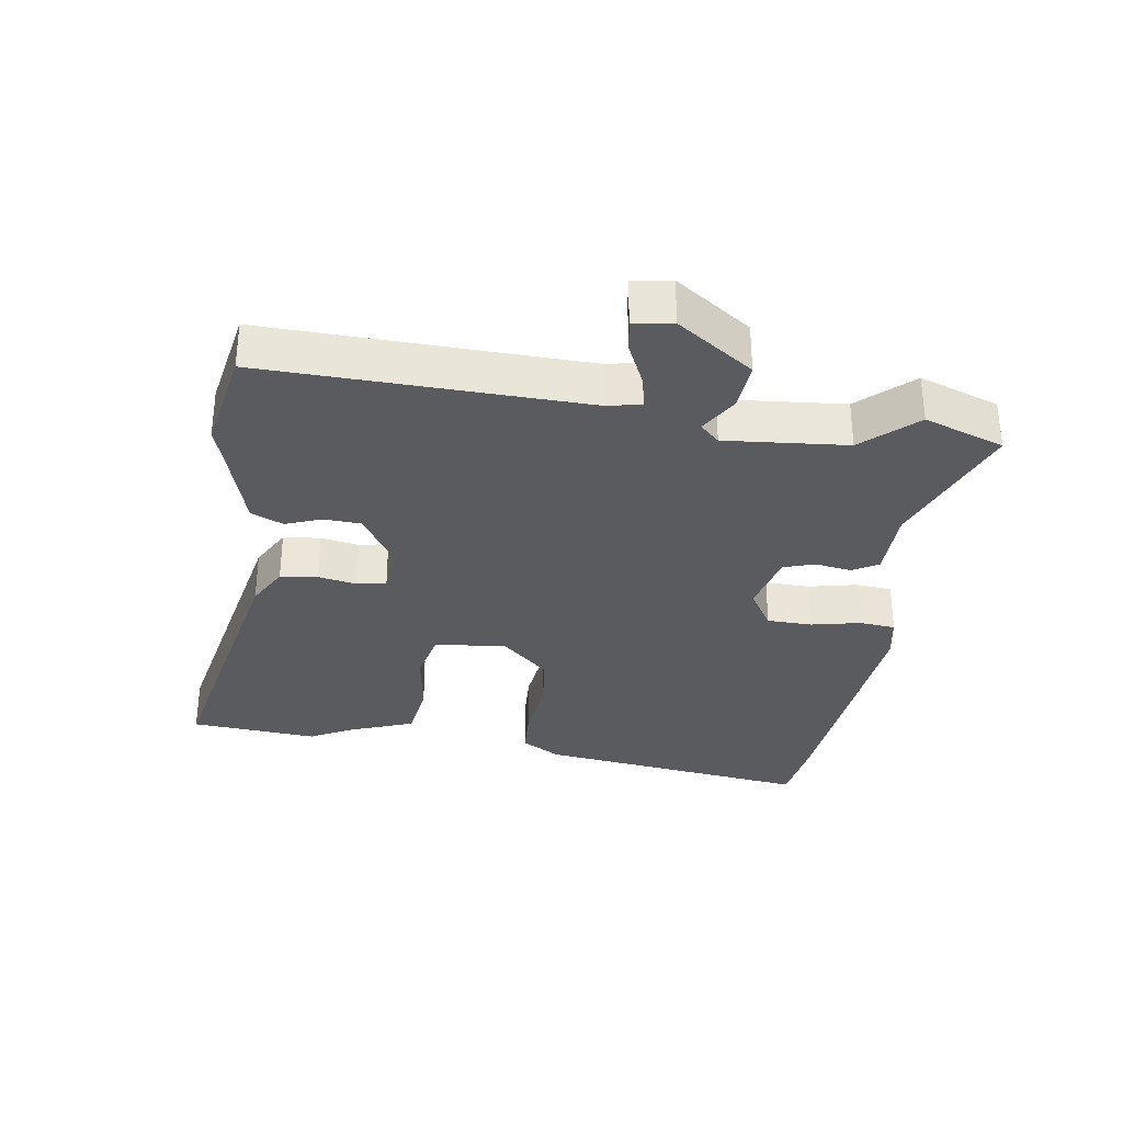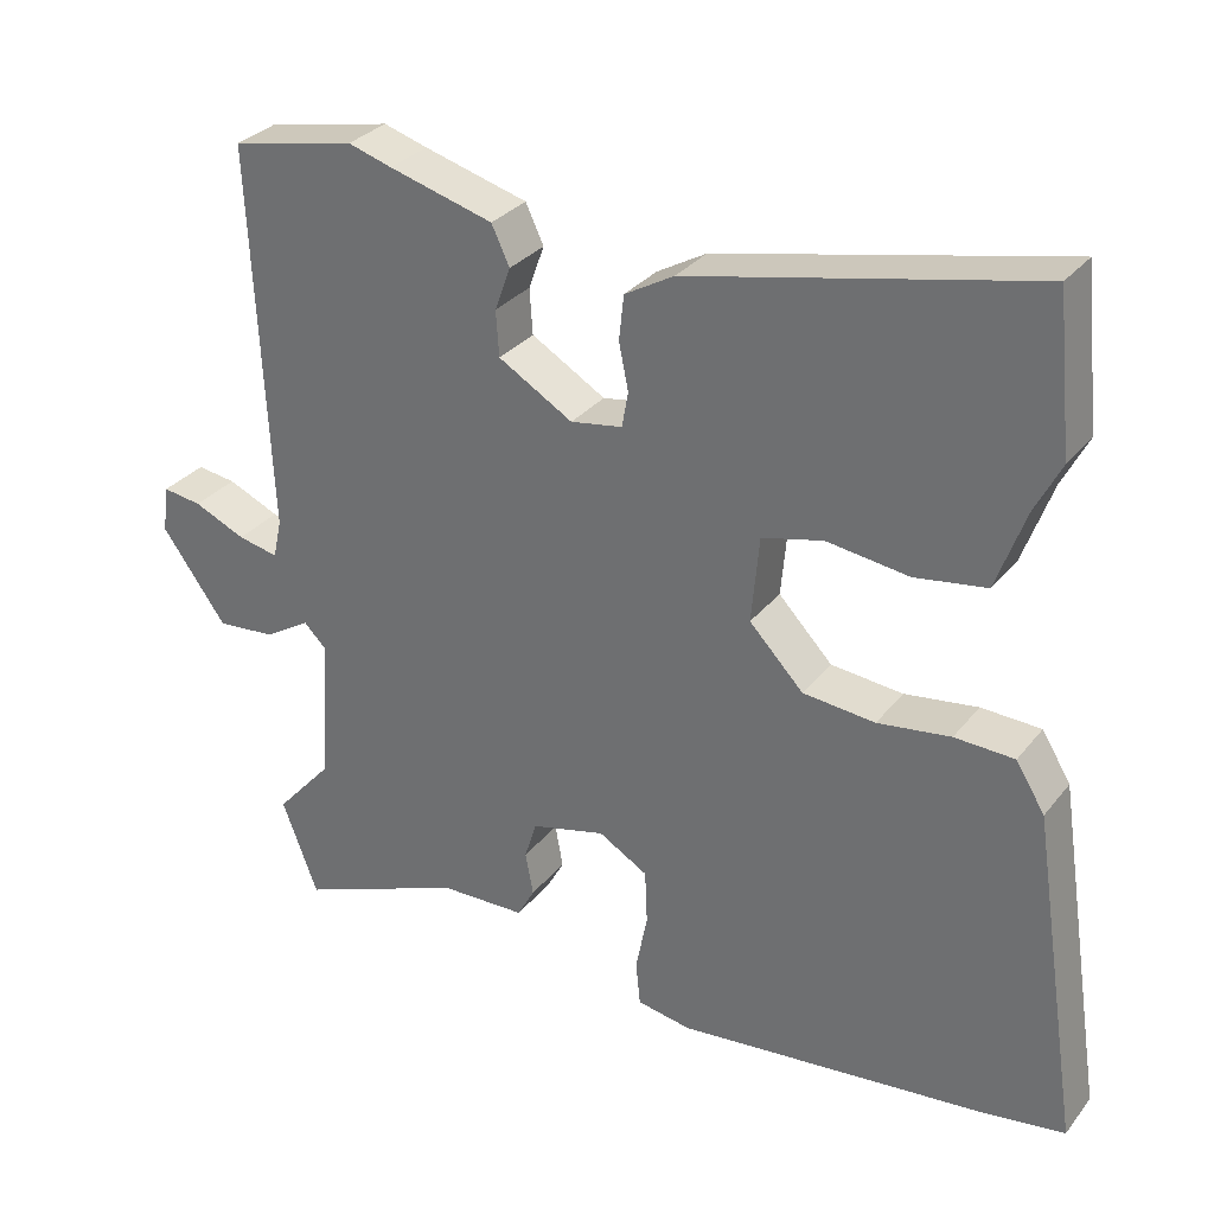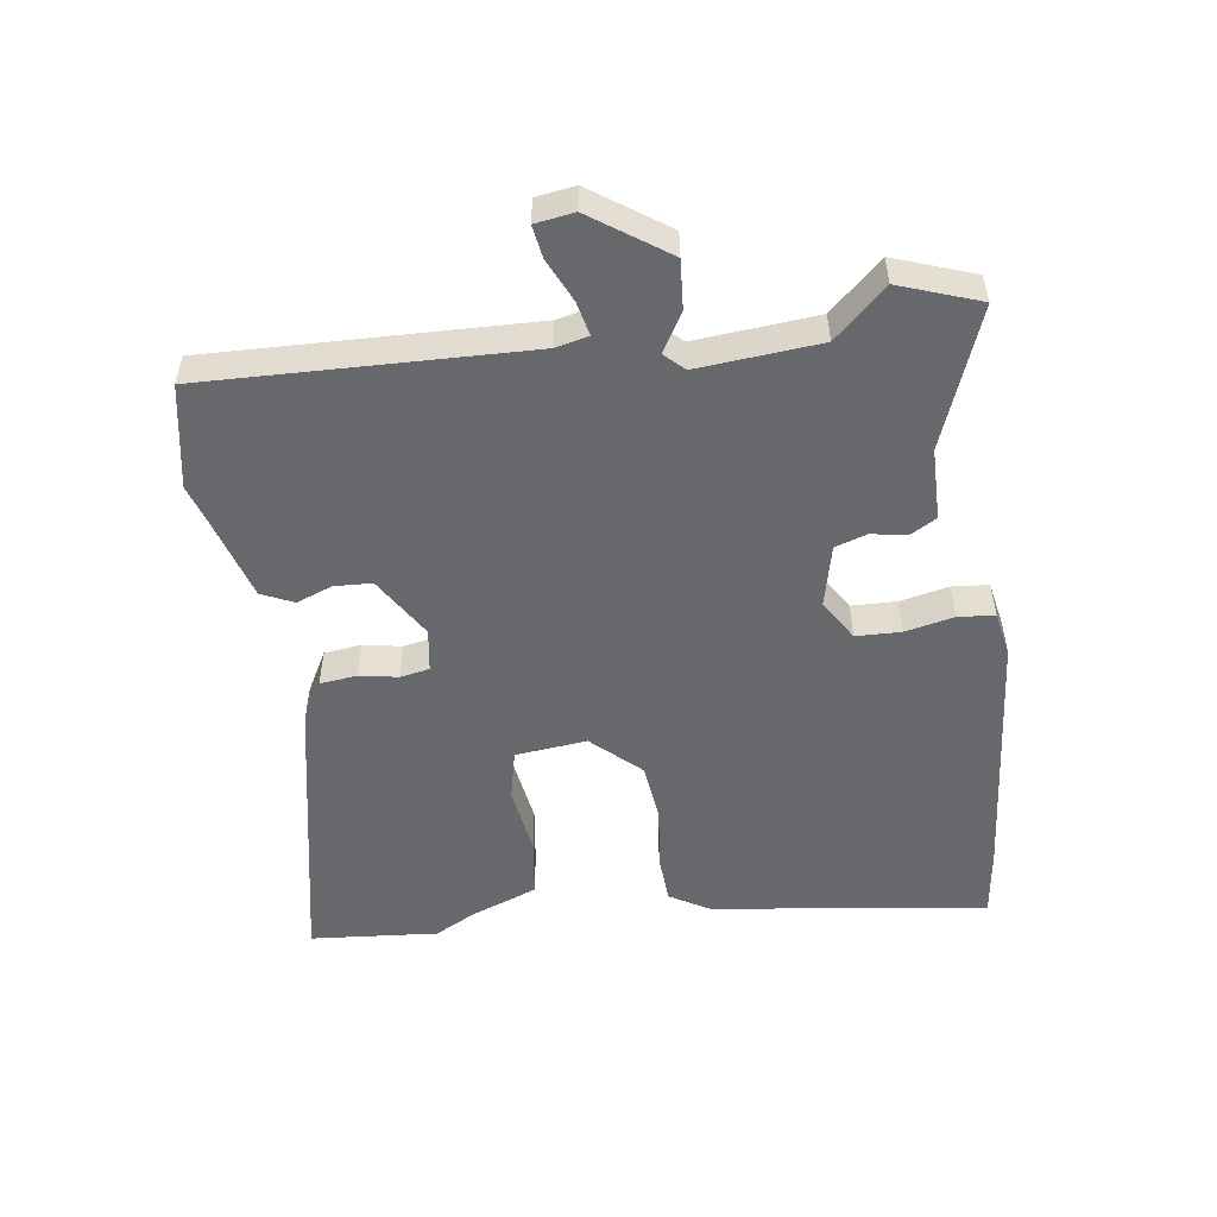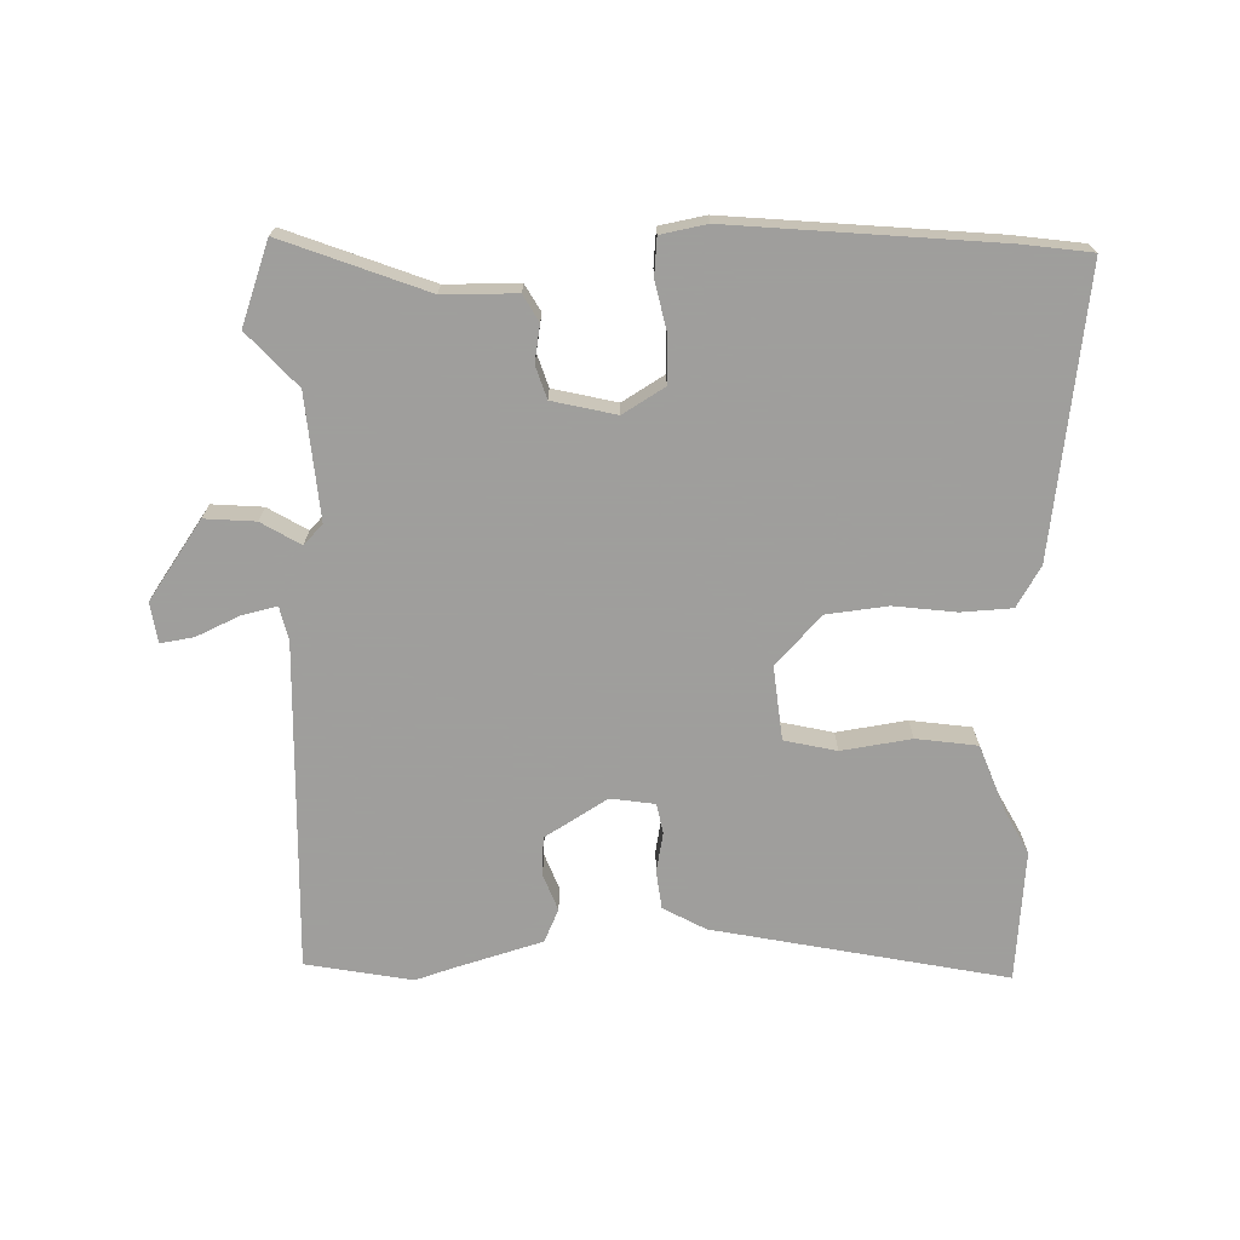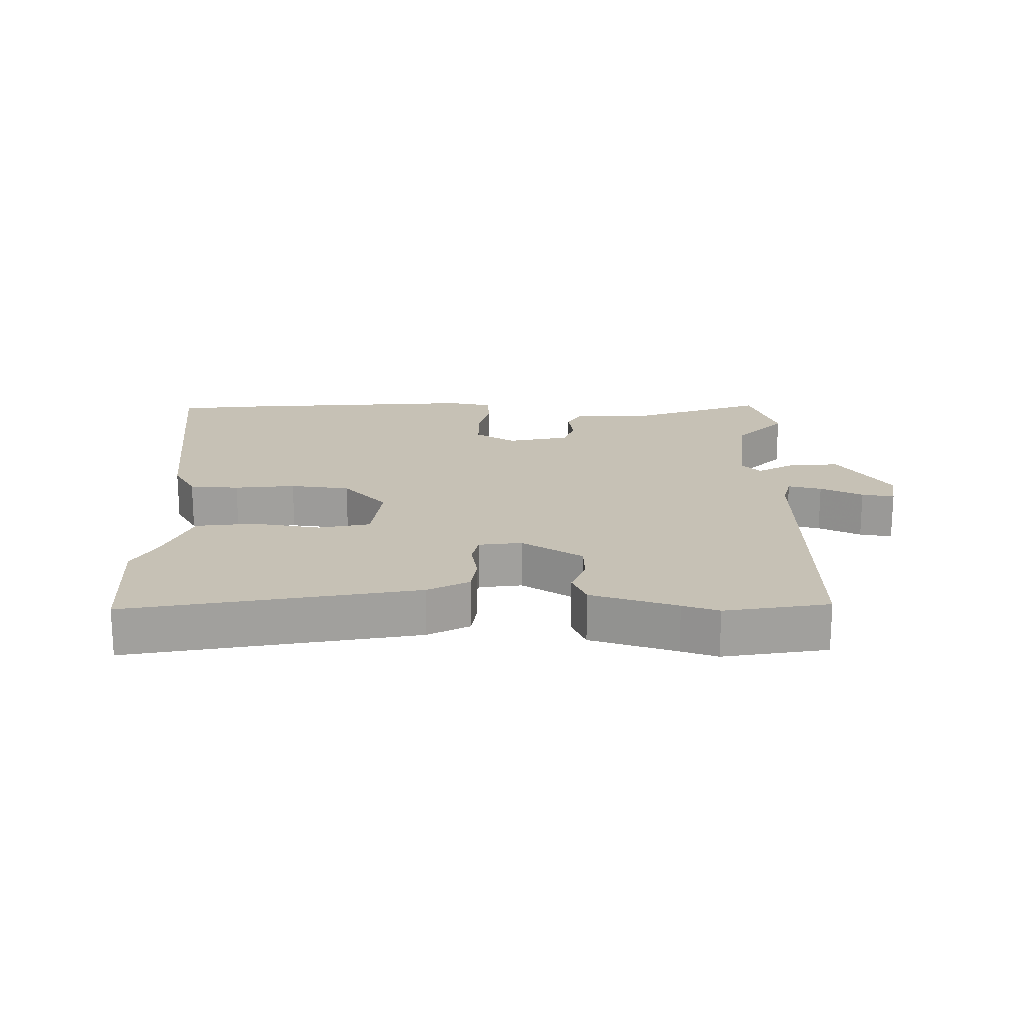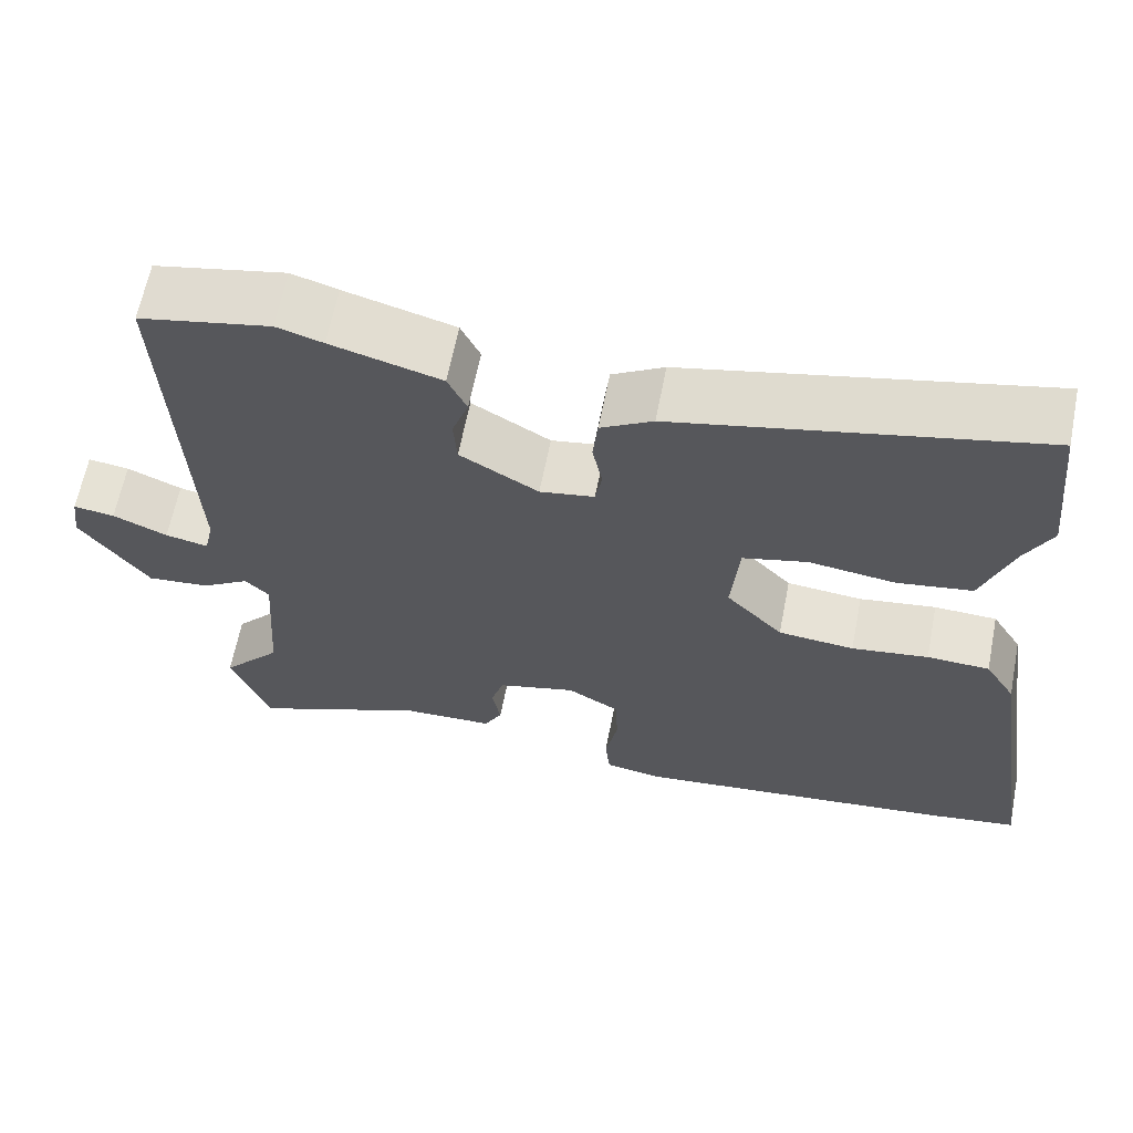
<metadata>
{"format":"obj","ext":"obj","renderer":"f3d","projection":"perspective","resolution":1024,"background":"white","views":[{"elev":-32.0,"azim":82.5,"up":"+Y"},{"elev":30.7,"azim":-148.7,"up":"+Z"},{"elev":-52.3,"azim":99.0,"up":"+Y"},{"elev":-71.1,"azim":-177.7,"up":"+Y"},{"elev":18.7,"azim":2.4,"up":"+Y"},{"elev":63.2,"azim":-168.9,"up":"+Z"}]}
</metadata>
<code>
v 0.365 0.07 0.527
v 0.524 0.07 0.495
v 0.501 0.07 0.003
v 0.512 0.07 -0.047
v 0.564 0.07 -0.036
v 0.63 0.07 -0.007
v 0.68 0.07 0
v 0.688 0.07 -0.06
v 0.605 0.07 -0.175
v 0.529 0.07 -0.168
v 0.471 0.07 -0.132
v 0.442 0.07 -0.161
v 0.455 0.07 -0.348
v 0.527 0.07 -0.429
v 0.481 0.07 -0.551
v 0.268 0.07 -0.466
v 0.158 0.07 -0.463
v 0.136 0.07 -0.423
v 0.146 0.07 -0.368
v 0.131 0.07 -0.319
v 0.036 0.07 -0.295
v -0.027 0.07 -0.332
v -0.03 0.07 -0.401
v -0.015 0.07 -0.476
v -0.021 0.07 -0.532
v -0.09 0.07 -0.544
v -0.485 0.07 -0.502
v -0.591 0.07 -0.486
v -0.527 0.07 -0.064
v -0.49 0.07 -0.004
v -0.414 0.07 -0.001
v -0.321 0.07 -0.014
v -0.229 0.07 -0.005
v -0.16 0.07 0.067
v -0.17 0.07 0.177
v -0.248 0.07 0.196
v -0.353 0.07 0.182
v -0.444 0.07 0.196
v -0.481 0.07 0.298
v -0.514 0.07 0.362
v -0.494 0.07 0.558
v -0.057 0.07 0.463
v 0.006 0.07 0.427
v 0.012 0.07 0.37
v 0 0.07 0.311
v 0.008 0.07 0.266
v 0.074 0.07 0.255
v 0.169 0.07 0.311
v 0.173 0.07 0.369
v 0.153 0.07 0.424
v 0.176 0.07 0.473
v 0.309 0.07 0.51
v 0.365 0 0.527
v 0.524 0 0.495
v 0.501 0 0.003
v 0.512 0 -0.047
v 0.564 0 -0.036
v 0.63 0 -0.007
v 0.68 0 0
v 0.688 0 -0.06
v 0.605 0 -0.175
v 0.529 0 -0.168
v 0.471 0 -0.132
v 0.442 0 -0.161
v 0.455 0 -0.348
v 0.527 0 -0.429
v 0.481 0 -0.551
v 0.268 0 -0.466
v 0.158 0 -0.463
v 0.136 0 -0.423
v 0.146 0 -0.368
v 0.131 0 -0.319
v 0.036 0 -0.295
v -0.027 0 -0.332
v -0.03 0 -0.401
v -0.015 0 -0.476
v -0.021 0 -0.532
v -0.09 0 -0.544
v -0.485 0 -0.502
v -0.591 0 -0.486
v -0.527 0 -0.064
v -0.49 0 -0.004
v -0.414 0 -0.001
v -0.321 0 -0.014
v -0.229 0 -0.005
v -0.16 0 0.067
v -0.17 0 0.177
v -0.248 0 0.196
v -0.353 0 0.182
v -0.444 0 0.196
v -0.481 0 0.298
v -0.514 0 0.362
v -0.494 0 0.558
v -0.057 0 0.463
v 0.006 0 0.427
v 0.012 0 0.37
v 0 0 0.311
v 0.008 0 0.266
v 0.074 0 0.255
v 0.169 0 0.311
v 0.173 0 0.369
v 0.153 0 0.424
v 0.176 0 0.473
v 0.309 0 0.51
f 49 50 51 52
f 1 2 3
f 52 1 3
f 49 52 3
f 48 49 3
f 47 48 3 4
f 46 47 4
f 43 44 45
f 42 43 45
f 41 42 45
f 40 41 45
f 39 40 45
f 39 45 46
f 38 39 46
f 37 38 46
f 36 37 46
f 35 36 46
f 34 35 46 4
f 30 31 32
f 29 30 32
f 28 29 32
f 27 28 32
f 26 27 32
f 25 26 32
f 24 25 32
f 23 24 32
f 22 23 32 33
f 21 22 33 34
f 16 17 18 19
f 16 19 20
f 15 16 20
f 14 15 20
f 13 14 20
f 20 21 34
f 13 20 34
f 12 13 34
f 9 10 11
f 8 9 11
f 7 8 11
f 6 7 11
f 5 6 11
f 4 5 11 12
f 4 12 34
f 104 103 102 101
f 55 54 53
f 55 53 104
f 55 104 101
f 55 101 100
f 56 55 100 99
f 56 99 98
f 97 96 95
f 97 95 94
f 97 94 93
f 97 93 92
f 97 92 91
f 98 97 91
f 98 91 90
f 98 90 89
f 98 89 88
f 98 88 87
f 56 98 87 86
f 84 83 82
f 84 82 81
f 84 81 80
f 84 80 79
f 84 79 78
f 84 78 77
f 84 77 76
f 84 76 75
f 85 84 75 74
f 86 85 74 73
f 71 70 69 68
f 72 71 68
f 72 68 67
f 72 67 66
f 72 66 65
f 86 73 72
f 86 72 65
f 86 65 64
f 63 62 61
f 63 61 60
f 63 60 59
f 63 59 58
f 63 58 57
f 64 63 57 56
f 86 64 56
f 1 53 54 2
f 2 54 55 3
f 3 55 56 4
f 4 56 57 5
f 5 57 58 6
f 6 58 59 7
f 7 59 60 8
f 8 60 61 9
f 9 61 62 10
f 10 62 63 11
f 11 63 64 12
f 12 64 65 13
f 13 65 66 14
f 14 66 67 15
f 15 67 68 16
f 16 68 69 17
f 17 69 70 18
f 18 70 71 19
f 19 71 72 20
f 20 72 73 21
f 21 73 74 22
f 22 74 75 23
f 23 75 76 24
f 24 76 77 25
f 25 77 78 26
f 26 78 79 27
f 27 79 80 28
f 28 80 81 29
f 29 81 82 30
f 30 82 83 31
f 31 83 84 32
f 32 84 85 33
f 33 85 86 34
f 34 86 87 35
f 35 87 88 36
f 36 88 89 37
f 37 89 90 38
f 38 90 91 39
f 39 91 92 40
f 40 92 93 41
f 41 93 94 42
f 42 94 95 43
f 43 95 96 44
f 44 96 97 45
f 45 97 98 46
f 46 98 99 47
f 47 99 100 48
f 48 100 101 49
f 49 101 102 50
f 50 102 103 51
f 51 103 104 52
f 52 104 53 1

</code>
